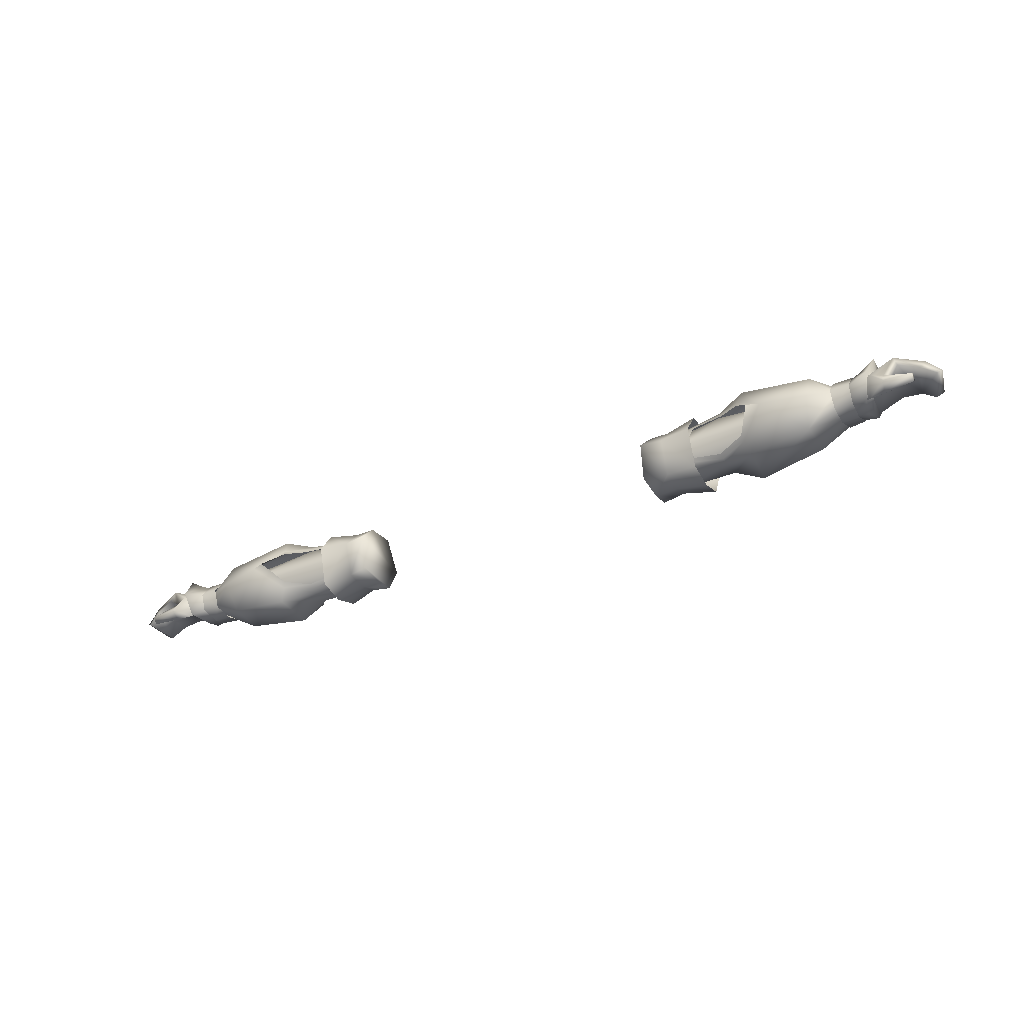
<metadata>
{"format":"obj","ext":"obj","renderer":"f3d","projection":"perspective","resolution":1024,"background":"white","views":[{"elev":-35.3,"azim":29.0,"up":"+Y"}]}
</metadata>
<code>
g mesh00
v 50.71 29.44 1.9
v 44.92 31.47 -4.637
v 50.13 28.77 -5.286
v 44.57 40.48 -5.149
v 49.88 35.63 -11.06
v 48.62 35.79 -6.927
v 44.51 32.14 1.054
v 49.86 31.99 2.769
v 49.5 33.06 3.134
v 44.74 41.47 -2.238
v 44.74 41.31 0.8241
v 50.21 43 2.555
v 44.92 31.47 -4.637
v 50.71 29.44 1.9
v 44.7 31.26 -0.7582
v 49.88 35.63 -11.06
v 44.57 40.48 -5.149
v 49.75 42.18 -7.972
v 44.74 41.47 -2.238
v 49.7 43.97 -2.106
v 50.21 43 2.555
v 49.7 43.97 -2.106
v 44.74 41.47 -2.238
v 49.86 31.99 2.769
v 44.51 32.14 1.054
v 44.61 31.67 0.07832
v 39.5 33.01 1.143
v 38.05 32.65 0.8167
v 50.71 29.44 1.9
v 49.86 31.99 2.769
v 44.7 31.26 -0.7582
v 44.61 31.67 0.07832
v 36.74 35.97 -6.294
v 44.92 31.47 -4.637
v 36.72 31.34 -4.441
v 36.6 32.28 0.4905
v 44.61 31.67 0.07832
v 38.05 32.65 0.8167
v 44.74 41.31 0.8241
v 44.74 41.47 -2.238
v 36.56 40.74 -4.336
v 44.57 40.48 -5.149
v 36.74 35.97 -6.294
v 48.62 35.79 -6.927
v 44.92 31.47 -4.637
v 49.88 35.63 -11.06
v 50.13 28.77 -5.286
v 45.2 40.57 1.376
v 38.23 39.83 0.8845
v 45.77 39.69 2.045
v 39.75 39.38 1.469
v 38.23 39.83 0.8845
v 45.2 40.57 1.376
v 36.7 40.29 0.294
v 44.74 41.31 0.8241
v 36.56 40.74 -4.336
f 1 2 3
f 4 5 6
f 7 8 9
f 10 11 12
f 13 14 15
f 16 17 18
f 18 17 19
f 18 19 20
f 21 22 23
f 24 25 26
f 26 25 27
f 26 27 28
f 29 30 31
f 31 30 32
f 33 34 35
f 35 34 15
f 35 15 36
f 36 15 37
f 36 37 38
f 39 40 41
f 41 40 42
f 41 42 43
f 43 42 44
f 43 44 45
f 45 44 46
f 45 46 47
f 48 49 50
f 50 49 51
f 52 53 54
f 54 53 55
f 54 55 56
v 71.09 36.81 -5.261
v 73.46 36.79 -6.219
v 72.44 34.09 -5.365
v 73.83 36.93 4.681
v 74.75 41.49 1.757
v 71.82 39.84 1.285
v 74.53 41.17 -4.013
v 72.71 32.38 3.054
v 68.85 33.01 -1.276
v 71.77 32.43 -1.182
v 70.36 36.59 0.8693
v 74.14 36.34 4.205
v 70.11 38.66 -1.9
v 78.35 39.7 2.573
v 74.14 36.34 4.205
v 70.36 36.59 0.8693
v 73.42 32.46 2.607
v 69.58 33.9 0.6776
v 78.35 39.7 2.573
v 78.23 40.29 -1.303
v 70.11 38.66 -1.9
v 77.58 38.89 -5.654
v 70.01 36.65 -4.468
v 69.44 38.82 -3.012
v 71.63 39.71 -3.259
v 69.23 38.8 0.999
v 74.53 41.17 -4.013
v 74.75 41.49 1.757
v 73.46 36.79 -6.219
v 73.83 36.93 4.681
v 72.44 34.09 -5.365
v 72.71 32.38 3.054
v 71.77 32.43 -1.182
v 77.58 38.89 -5.654
v 77.27 36.86 -5.365
v 70.01 36.65 -4.468
v 72.76 34.83 -5.093
v 69.51 34.48 -1.706
v 75.78 35.84 -0.2809
v 69.58 33.9 0.6776
v 77.33 33.4 1.851
v 73.42 32.46 2.607
v 71.77 32.43 -1.182
v 68.85 33.01 -1.276
v 69.47 33.94 -4.361
v 71.09 36.81 -5.261
v 69.06 36.31 -4.977
v 69.12 36.05 2.831
v 69.53 33.22 1.77
f 57 58 59
f 60 61 62
f 62 61 63
f 64 65 66
f 67 68 69
f 69 68 70
f 71 72 73
f 73 72 74
f 75 76 77
f 77 76 78
f 77 78 79
f 57 80 81
f 81 80 82
f 83 84 85
f 85 84 86
f 85 86 87
f 87 86 88
f 87 88 89
f 90 91 92
f 92 91 93
f 92 93 94
f 94 93 95
f 94 95 96
f 96 95 97
f 96 97 98
f 99 100 59
f 59 100 101
f 59 101 102
f 102 101 103
f 102 103 80
f 58 57 63
f 63 57 81
f 63 81 62
f 62 81 82
f 62 82 60
f 60 82 104
f 60 104 64
f 64 104 105
f 64 105 65
v 49.88 35.63 -11.06
v 63.3 35.48 -7.583
v 62.01 30.41 -4.35
v 63.14 40.76 2.955
v 49.7 43.97 -2.106
v 50.21 43 2.555
v 50.71 29.44 1.9
v 50.13 28.77 -5.286
v 61.71 30.53 2.196
v 49.7 43.97 -2.106
v 62.73 42.22 -1.729
v 62.93 40.55 -5.36
v 50.13 28.77 -5.286
v 67.04 33.82 -5.164
v 67.09 37.15 -5.565
v 70.2 37.21 -5.325
v 54.73 35.73 6.804
v 49.62 40.15 3.717
v 49.43 39.21 4.098
v 45.2 40.57 1.376
v 45.77 39.69 2.045
v 52.4 35.85 7.467
v 49.5 33.06 3.134
v 49.86 31.99 2.769
v 49.75 42.18 -7.972
v 70.2 37.21 -5.325
v 67.09 37.15 -5.565
v 70.34 39.37 -3.327
v 67.06 39.25 -3.325
v 70.36 39.43 1.219
v 66.85 39.22 1.346
v 70.19 36.19 3.568
v 70.2 33.91 -4.801
v 69.92 32.53 -1.388
v 66.8 32.5 -1.409
v 70.12 33.03 2.327
v 66.81 32.92 2.308
v 66.76 36.13 3.672
v 62.76 35.62 5.075
v 54.73 35.73 6.804
v 49.62 40.15 3.717
v 44.74 41.31 0.8241
v 45.2 40.57 1.376
v 49.86 31.99 2.769
v 67.43 36.03 3.016
v 68.15 37.94 0.5982
v 67.26 38.96 -2.761
v 67.91 36.33 -4.764
v 67.23 33.86 -4.816
v 67.3 33.08 -0.9547
v 67.06 33.13 1.741
f 106 107 108
f 109 110 111
f 112 113 114
f 114 113 108
f 115 116 117
f 118 106 108
f 119 120 121
f 122 123 124
f 124 123 125
f 124 125 126
f 124 127 122
f 122 127 128
f 122 128 129
f 107 106 117
f 117 106 130
f 117 130 115
f 131 132 133
f 133 132 134
f 133 134 135
f 135 134 136
f 135 136 137
f 121 138 119
f 119 138 139
f 119 139 140
f 140 139 141
f 140 141 142
f 142 141 137
f 142 137 143
f 143 137 136
f 144 109 145
f 145 109 111
f 145 111 146
f 146 111 147
f 146 147 148
f 149 112 145
f 145 112 114
f 145 114 144
f 144 114 150
f 144 150 109
f 109 150 151
f 109 151 152
f 110 109 116
f 116 109 152
f 116 152 117
f 117 152 153
f 117 153 107
f 107 153 154
f 107 154 108
f 108 154 155
f 108 155 114
f 114 155 156
f 114 156 150
v -49.86 31.99 2.769
v -44.7 31.26 -0.7582
v -44.61 31.67 0.07832
v -44.7 31.26 -0.7582
v -50.71 29.44 1.9
v -44.92 31.47 -4.637
v -50.13 28.77 -5.286
v -49.7 43.97 -2.106
v -44.74 41.47 -2.238
v -49.75 42.18 -7.972
v -44.57 40.48 -5.149
v -49.88 35.63 -11.06
v -48.62 35.79 -6.927
v -49.5 33.06 3.134
v -49.86 31.99 2.769
v -44.51 32.14 1.054
v -44.74 41.47 -2.238
v -49.7 43.97 -2.106
v -50.21 43 2.555
v -49.86 31.99 2.769
v -44.61 31.67 0.07832
v -44.51 32.14 1.054
v -38.05 32.65 0.8167
v -39.5 33.01 1.143
v -44.7 31.26 -0.7582
v -49.86 31.99 2.769
v -50.71 29.44 1.9
v -38.05 32.65 0.8167
v -44.61 31.67 0.07832
v -36.6 32.28 0.4905
v -44.7 31.26 -0.7582
v -36.72 31.34 -4.441
v -44.92 31.47 -4.637
v -36.74 35.97 -6.294
v -50.13 28.77 -5.286
v -49.88 35.63 -11.06
v -44.92 31.47 -4.637
v -36.74 35.97 -6.294
v -44.57 40.48 -5.149
v -36.56 40.74 -4.336
v -44.74 41.47 -2.238
v -44.74 41.31 0.8241
v -50.21 43 2.555
v -45.77 39.69 2.045
v -39.75 39.38 1.469
v -45.2 40.57 1.376
v -38.23 39.83 0.8845
v -45.2 40.57 1.376
v -38.23 39.83 0.8845
v -44.74 41.31 0.8241
v -36.7 40.29 0.294
v -36.56 40.74 -4.336
f 157 158 159
f 160 161 162
f 162 161 163
f 164 165 166
f 166 165 167
f 166 167 168
f 168 167 169
f 170 171 172
f 173 174 175
f 176 177 178
f 178 177 179
f 178 179 180
f 181 182 183
f 184 185 186
f 186 185 187
f 186 187 188
f 188 187 189
f 188 189 190
f 191 192 193
f 193 192 169
f 193 169 194
f 194 169 195
f 194 195 196
f 196 195 197
f 196 197 198
f 198 197 199
f 200 201 202
f 202 201 203
f 204 205 206
f 206 205 207
f 206 207 208
v -70.36 36.59 0.8693
v -73.42 32.46 2.607
v -69.58 33.9 0.6776
v -73.83 36.93 4.681
v -71.82 39.84 1.285
v -74.75 41.49 1.757
v -74.53 41.17 -4.013
v -71.77 32.43 -1.182
v -68.85 33.01 -1.276
v -72.71 32.38 3.054
v -70.36 36.59 0.8693
v -70.11 38.66 -1.9
v -74.14 36.34 4.205
v -78.35 39.7 2.573
v -73.42 32.46 2.607
v -70.36 36.59 0.8693
v -74.14 36.34 4.205
v -70.01 36.65 -4.468
v -77.58 38.89 -5.654
v -70.11 38.66 -1.9
v -78.23 40.29 -1.303
v -78.35 39.7 2.573
v -71.09 36.81 -5.261
v -71.63 39.71 -3.259
v -69.44 38.82 -3.012
v -69.23 38.8 0.999
v -74.53 41.17 -4.013
v -73.46 36.79 -6.219
v -74.75 41.49 1.757
v -72.44 34.09 -5.365
v -73.83 36.93 4.681
v -71.77 32.43 -1.182
v -72.71 32.38 3.054
v -73.42 32.46 2.607
v -77.33 33.4 1.851
v -69.58 33.9 0.6776
v -75.78 35.84 -0.2809
v -69.51 34.48 -1.706
v -72.76 34.83 -5.093
v -70.01 36.65 -4.468
v -77.27 36.86 -5.365
v -77.58 38.89 -5.654
v -69.44 38.82 -3.012
v -69.06 36.31 -4.977
v -71.09 36.81 -5.261
v -69.47 33.94 -4.361
v -72.44 34.09 -5.365
v -68.85 33.01 -1.276
v -71.77 32.43 -1.182
v -68.85 33.01 -1.276
v -69.53 33.22 1.77
v -72.71 32.38 3.054
v -69.12 36.05 2.831
v -73.83 36.93 4.681
v -69.23 38.8 0.999
v -71.82 39.84 1.285
v -71.63 39.71 -3.259
v -74.53 41.17 -4.013
v -71.09 36.81 -5.261
v -73.46 36.79 -6.219
v -72.44 34.09 -5.365
f 209 210 211
f 212 213 214
f 214 213 215
f 216 217 218
f 219 220 221
f 221 220 222
f 223 224 225
f 226 227 228
f 228 227 229
f 228 229 230
f 231 232 233
f 233 232 234
f 235 236 237
f 237 236 238
f 237 238 239
f 239 238 240
f 239 240 241
f 242 243 244
f 244 243 245
f 244 245 246
f 246 245 247
f 246 247 248
f 248 247 249
f 248 249 250
f 251 252 253
f 253 252 254
f 253 254 255
f 255 254 256
f 255 256 257
f 258 259 260
f 260 259 261
f 260 261 262
f 262 261 263
f 262 263 264
f 264 263 265
f 264 265 266
f 266 265 267
f 266 267 268
f 268 267 269
v -49.62 40.15 3.717
v -44.74 41.31 0.8241
v -50.21 43 2.555
v -62.01 30.41 -4.35
v -49.88 35.63 -11.06
v -50.13 28.77 -5.286
v -49.7 43.97 -2.106
v -62.73 42.22 -1.729
v -45.2 40.57 1.376
v -50.71 29.44 1.9
v -49.86 31.99 2.769
v -54.73 35.73 6.804
v -49.5 33.06 3.134
v -54.73 35.73 6.804
v -49.86 31.99 2.769
v -66.81 32.92 2.308
v -66.76 36.13 3.672
v -70.19 36.19 3.568
v -66.85 39.22 1.346
v -70.36 39.43 1.219
v -67.06 39.25 -3.325
v -70.34 39.37 -3.327
v -67.09 37.15 -5.565
v -70.2 37.21 -5.325
v -70.12 33.03 2.327
v -69.92 32.53 -1.388
v -66.8 32.5 -1.409
v -70.2 33.91 -4.801
v -67.04 33.82 -5.164
v -70.2 37.21 -5.325
v -67.09 37.15 -5.565
v -63.14 40.76 2.955
v -62.76 35.62 5.075
v -61.71 30.53 2.196
v -50.13 28.77 -5.286
v -52.4 35.85 7.467
v -49.43 39.21 4.098
v -49.62 40.15 3.717
v -45.77 39.69 2.045
v -45.2 40.57 1.376
v -63.3 35.48 -7.583
v -62.93 40.55 -5.36
v -49.75 42.18 -7.972
v -49.7 43.97 -2.106
v -67.26 38.96 -2.761
v -68.15 37.94 0.5982
v -67.43 36.03 3.016
v -67.06 33.13 1.741
v -67.3 33.08 -0.9547
v -67.23 33.86 -4.816
v -67.91 36.33 -4.764
f 270 271 272
f 273 274 275
f 272 276 277
f 271 270 278
f 279 280 281
f 282 283 284
f 285 286 287
f 287 286 288
f 287 288 289
f 289 288 290
f 289 290 291
f 291 290 292
f 291 292 293
f 287 294 285
f 285 294 295
f 285 295 296
f 296 295 297
f 296 297 298
f 298 297 299
f 298 299 300
f 301 302 281
f 281 302 303
f 281 303 279
f 279 303 273
f 279 273 304
f 282 305 283
f 283 305 306
f 283 306 307
f 307 306 308
f 307 308 309
f 273 310 274
f 274 310 311
f 274 311 312
f 312 311 277
f 312 277 313
f 314 315 301
f 301 315 316
f 301 316 302
f 302 316 317
f 302 317 303
f 303 317 318
f 303 318 273
f 273 318 319
f 273 319 310
f 310 319 320
f 310 320 311
f 311 320 314
f 311 314 277
f 277 314 301
f 277 301 272
f 272 301 281
f 272 281 270
v -81.87 37.36 -5.058
v -78.23 40.29 -1.303
v -77.58 38.89 -5.654
v -81.55 33.01 2.985
v -76.16 32.17 3.236
v -81.48 32.37 3.664
v -78.35 39.7 2.573
v -83.56 37.71 1.316
v -75.78 35.84 -0.2809
v -77.27 36.86 -5.365
v -72.76 34.83 -5.093
v -77.58 38.89 -5.654
v -81.87 37.36 -5.058
v -80.82 35.95 -4.794
v -84.7 34.36 -4.26
v -81.48 32.37 3.664
v -81.53 33.46 4.631
v -81.6 33.98 3.703
v -76.43 35.9 3.377
v -76.16 32.17 3.236
v -73.42 32.46 2.607
v -76.59 33.78 4.801
v -74.14 36.34 4.205
v -84.7 34.36 -4.26
v -86.07 35.2 0.7569
v -82.54 36.27 2.039
v -85.15 34.51 1.331
v -83.32 33.61 -4.029
v -86.07 35.2 0.7569
v -84.7 34.36 -4.26
v -85.15 34.51 1.331
v -76.43 35.9 3.377
v -81.6 33.98 3.703
v -81.53 33.46 4.631
v -81.48 32.37 3.664
v -73.42 32.46 2.607
v -77.33 33.4 1.851
v -82.54 36.27 2.039
v -79 37.58 2.95
v -76.43 35.9 3.377
v -74.14 36.34 4.205
v -79 37.58 2.95
f 321 322 323
f 324 325 326
f 327 322 328
f 329 330 331
f 332 330 333
f 333 330 334
f 333 334 335
f 336 337 324
f 324 337 338
f 324 338 339
f 340 341 342
f 342 341 343
f 321 344 345
f 346 347 348
f 348 347 349
f 348 349 350
f 322 321 328
f 328 321 345
f 328 345 351
f 352 353 354
f 355 340 354
f 354 340 342
f 354 342 352
f 352 342 343
f 356 325 357
f 351 358 328
f 328 358 359
f 328 359 327
f 327 359 360
f 327 360 361
f 325 324 357
f 357 324 339
f 357 339 329
f 329 339 362
f 329 362 330
f 330 362 346
f 330 346 334
f 334 346 348
f 334 348 335
v 38.68 35.71 2.631
v 38.05 32.65 0.8167
v 39.5 33.01 1.143
v 30.12 29.89 -2.271
v 34.32 30.72 1.795
v 30.14 30.33 3.138
v 37.5 35.86 2.72
v 39.75 39.38 1.469
v 38.23 39.83 0.8845
v 38.05 32.65 0.8167
v 37.5 35.86 2.72
v 36.6 32.28 0.4905
v 38.23 39.83 0.8845
v 36.7 40.29 0.294
v 36.32 36 2.81
v 34.32 41.57 -4.88
v 30.75 41.97 -5.298
v 34.32 40.97 0.557
v 30.75 41.18 0.3565
v 34.32 40.97 0.557
v 30.75 41.18 0.3565
v 30.38 37.13 4.375
v 34.16 30.1 -2.261
v 30.14 30.33 3.138
v 34.32 30.72 1.795
v 34.39 36.79 4.052
v 34.16 30.1 -2.261
v 30.12 29.89 -2.271
v 34.05 31.49 -6.043
v 30.14 30.59 -5.833
v 34 36.02 -8.346
v 30.38 35.87 -8.578
v 34.32 41.57 -4.88
v 30.75 41.97 -5.298
v 30.12 29.89 -2.271
v 30.14 30.33 3.138
v 30.14 30.59 -5.833
v 30.38 37.13 4.375
v 30.38 35.87 -8.578
v 30.75 41.18 0.3565
v 30.75 41.97 -5.298
f 363 364 365
f 366 367 368
f 364 363 369
f 369 363 370
f 369 370 371
f 372 373 374
f 375 376 373
f 373 376 377
f 373 377 374
f 378 379 380
f 380 379 381
f 382 383 384
f 367 366 385
f 386 387 384
f 384 387 388
f 384 388 382
f 389 390 391
f 391 390 392
f 391 392 393
f 393 392 394
f 393 394 395
f 395 394 396
f 397 398 399
f 399 398 400
f 399 400 401
f 401 400 402
f 401 402 403
v 80.82 35.95 -4.794
v 82.54 36.27 2.039
v 79 37.58 2.95
v 83.32 33.61 -4.029
v 81.87 37.36 -5.058
v 76.59 33.78 4.801
v 76.43 35.9 3.377
v 74.14 36.34 4.205
v 72.76 34.83 -5.093
v 77.27 36.86 -5.365
v 75.78 35.84 -0.2809
v 84.7 34.36 -4.26
v 81.53 33.46 4.631
v 81.48 32.37 3.664
v 81.6 33.98 3.703
v 81.55 33.01 2.985
v 76.43 35.9 3.377
v 79 37.58 2.95
v 78.35 39.7 2.573
v 76.43 35.9 3.377
v 74.14 36.34 4.205
v 85.15 34.51 1.331
v 82.54 36.27 2.039
v 83.56 37.71 1.316
v 78.23 40.29 -1.303
v 76.16 32.17 3.236
v 73.42 32.46 2.607
v 86.07 35.2 0.7569
v 84.7 34.36 -4.26
v 81.87 37.36 -5.058
v 84.7 34.36 -4.26
v 86.07 35.2 0.7569
v 81.53 33.46 4.631
v 81.6 33.98 3.703
v 81.48 32.37 3.664
v 77.33 33.4 1.851
v 76.16 32.17 3.236
v 73.42 32.46 2.607
v 77.58 38.89 -5.654
v 85.15 34.51 1.331
v 81.48 32.37 3.664
v 77.58 38.89 -5.654
f 404 405 406
f 407 404 408
f 409 410 411
f 412 413 414
f 408 415 407
f 416 417 418
f 418 417 419
f 418 419 420
f 421 422 423
f 423 422 424
f 405 404 425
f 421 426 422
f 422 426 427
f 422 427 428
f 429 409 430
f 430 409 411
f 431 432 433
f 404 407 425
f 425 407 434
f 425 434 435
f 436 437 410
f 410 409 436
f 436 409 429
f 436 429 438
f 439 440 441
f 442 428 433
f 433 428 427
f 433 427 431
f 431 427 426
f 431 426 443
f 444 440 419
f 419 440 439
f 419 439 420
f 420 439 414
f 420 414 406
f 406 414 413
f 406 413 404
f 404 413 445
f 404 445 408
v -37.5 35.86 2.72
v -39.5 33.01 1.143
v -38.05 32.65 0.8167
v -34.39 36.79 4.052
v -30.75 41.18 0.3565
v -34.32 40.97 0.557
v -38.68 35.71 2.631
v -38.23 39.83 0.8845
v -39.75 39.38 1.469
v -36.6 32.28 0.4905
v -36.32 36 2.81
v -38.05 32.65 0.8167
v -36.7 40.29 0.294
v -38.23 39.83 0.8845
v -37.5 35.86 2.72
v -34.32 40.97 0.557
v -30.75 41.18 0.3565
v -34.33 41.57 -4.88
v -30.75 41.97 -5.298
v -34.16 30.1 -2.261
v -30.12 29.89 -2.271
v -34.32 30.72 1.795
v -30.14 30.33 3.138
v -30.38 37.13 4.375
v -34.32 30.72 1.795
v -30.14 30.33 3.138
v -34.33 41.57 -4.88
v -30.75 41.97 -5.298
v -34 36.02 -8.346
v -30.38 35.87 -8.578
v -34.05 31.49 -6.043
v -30.14 30.59 -5.833
v -34.16 30.1 -2.261
v -30.12 29.89 -2.271
v -30.12 29.89 -2.271
v -30.14 30.59 -5.833
v -30.14 30.33 3.138
v -30.38 35.87 -8.578
v -30.38 37.13 4.375
v -30.75 41.97 -5.298
v -30.75 41.18 0.3565
f 446 447 448
f 449 450 451
f 447 446 452
f 452 446 453
f 452 453 454
f 455 456 457
f 458 459 456
f 456 459 460
f 456 460 457
f 461 462 463
f 463 462 464
f 465 466 467
f 467 466 468
f 450 449 469
f 469 449 470
f 469 470 471
f 472 473 474
f 474 473 475
f 474 475 476
f 476 475 477
f 476 477 478
f 478 477 479
f 480 481 482
f 482 481 483
f 482 483 484
f 484 483 485
f 484 485 486
v 40.03 29.05 -2.499
v 34.32 30.72 1.795
v 34.16 30.1 -2.261
v 40.06 30.03 2.498
v 34.39 36.79 4.052
v 34.32 30.72 1.795
v 34.16 30.1 -2.261
v 34.05 31.49 -6.043
v 40.03 29.05 -2.499
v 39.85 30.85 -7.601
v 40.06 30.03 2.498
v 34.39 36.79 4.052
v 40 37.12 4.676
v 34.32 40.97 0.557
v 40.11 41.86 1.435
v 34.32 41.57 -4.88
v 34.32 40.97 0.557
v 39.87 42.53 -5.635
v 40.11 41.86 1.435
v 34 36.02 -8.346
v 34.32 41.57 -4.88
v 40.17 36.28 -9.567
v 39.87 42.53 -5.635
v 40.17 36.28 -9.567
v 39.85 30.85 -7.601
v 34 36.02 -8.346
v 34.05 31.49 -6.043
v 40 37.12 4.676
f 487 488 489
f 490 491 492
f 493 494 495
f 495 494 496
f 488 487 497
f 498 499 500
f 500 499 501
f 502 503 504
f 504 503 505
f 506 507 508
f 508 507 509
f 510 511 512
f 512 511 513
f 491 490 514
v -40.03 29.05 -2.499
v -39.85 30.85 -7.601
v -34.16 30.1 -2.261
v -34.05 31.49 -6.043
v -40.06 30.03 2.498
v -40.03 29.05 -2.499
v -34.32 30.72 1.795
v -34.16 30.1 -2.261
v -34.32 40.97 0.557
v -40.11 41.86 1.435
v -34.39 36.79 4.052
v -40 37.12 4.676
v -39.87 42.53 -5.635
v -40.11 41.86 1.435
v -34.33 41.57 -4.88
v -34.32 40.97 0.557
v -40.17 36.28 -9.567
v -39.87 42.53 -5.635
v -34 36.02 -8.346
v -34.33 41.57 -4.88
v -34 36.02 -8.346
v -34.05 31.49 -6.043
v -40.17 36.28 -9.567
v -39.85 30.85 -7.601
v -40 37.12 4.676
v -40.06 30.03 2.498
v -34.39 36.79 4.052
v -34.32 30.72 1.795
f 515 516 517
f 517 516 518
f 519 520 521
f 521 520 522
f 523 524 525
f 525 524 526
f 527 528 529
f 529 528 530
f 531 532 533
f 533 532 534
f 535 536 537
f 537 536 538
f 539 540 541
f 541 540 542
v 63.76 35.15 3.069
v 45.34 31.89 -1.258
v 64.39 32.79 -1.239
v 39.14 35.7 2.269
v 35.43 32.86 0.1472
v 45.34 31.89 -1.258
v 35.48 31.91 -3.596
v 63.76 35.15 3.069
v 63.71 38.94 0.6529
v 44.66 40.32 0.9365
v 63.82 39.73 -2.102
v 45.53 40.73 -3.585
v 45.34 31.89 -1.258
v 63.76 35.15 3.069
v 39.14 35.7 2.269
v 44.66 40.32 0.9365
v 35.16 39.73 -0.3143
v 45.53 40.73 -3.585
v 35.25 40.45 -4.539
f 543 544 545
f 546 547 548
f 548 547 549
f 550 551 552
f 552 551 553
f 552 553 554
f 555 556 557
f 557 556 558
f 557 558 559
f 559 558 560
f 559 560 561
v 31.12 41.11 -4.06
v 35.16 39.73 -0.3143
v 35.25 40.45 -4.539
v 31.28 36.96 2.983
v 31.45 32.52 1.681
v 35.43 32.86 0.1472
v 31.15 40.31 -0.2117
v 39.14 35.7 2.269
v 35.43 32.86 0.1472
v 31.45 32.52 1.681
v 35.48 31.91 -3.596
v 31.46 32.1 -4.76
f 562 563 564
f 565 566 567
f 562 568 563
f 563 568 565
f 563 565 569
f 569 565 567
f 570 571 572
f 572 571 573
v -35.43 32.86 0.1472
v -45.34 31.89 -1.258
v -35.48 31.91 -3.596
v -45.34 31.89 -1.258
v -35.43 32.86 0.1472
v -39.14 35.7 2.269
v -45.53 40.73 -3.585
v -63.82 39.73 -2.102
v -44.66 40.32 0.9365
v -63.71 38.94 0.6529
v -63.76 35.15 3.069
v -35.25 40.45 -4.539
v -45.53 40.73 -3.585
v -35.16 39.73 -0.3143
v -44.66 40.32 0.9365
v -39.14 35.7 2.269
v -45.34 31.89 -1.258
v -64.39 32.79 -1.239
f 574 575 576
f 577 578 579
f 580 581 582
f 582 581 583
f 582 583 584
f 585 586 587
f 587 586 588
f 587 588 589
f 589 588 584
f 589 584 590
f 590 584 591
v -31.28 36.96 2.983
v -39.14 35.7 2.269
v -35.43 32.86 0.1472
v -35.25 40.45 -4.539
v -35.16 39.73 -0.3143
v -31.12 41.11 -4.06
v -31.45 32.52 1.681
v -31.15 40.31 -0.2117
v -35.43 32.86 0.1472
v -35.48 31.91 -3.596
v -31.45 32.52 1.681
v -31.46 32.1 -4.76
f 592 593 594
f 595 596 597
f 594 598 592
f 593 592 596
f 596 592 599
f 596 599 597
f 600 601 602
f 602 601 603

</code>
